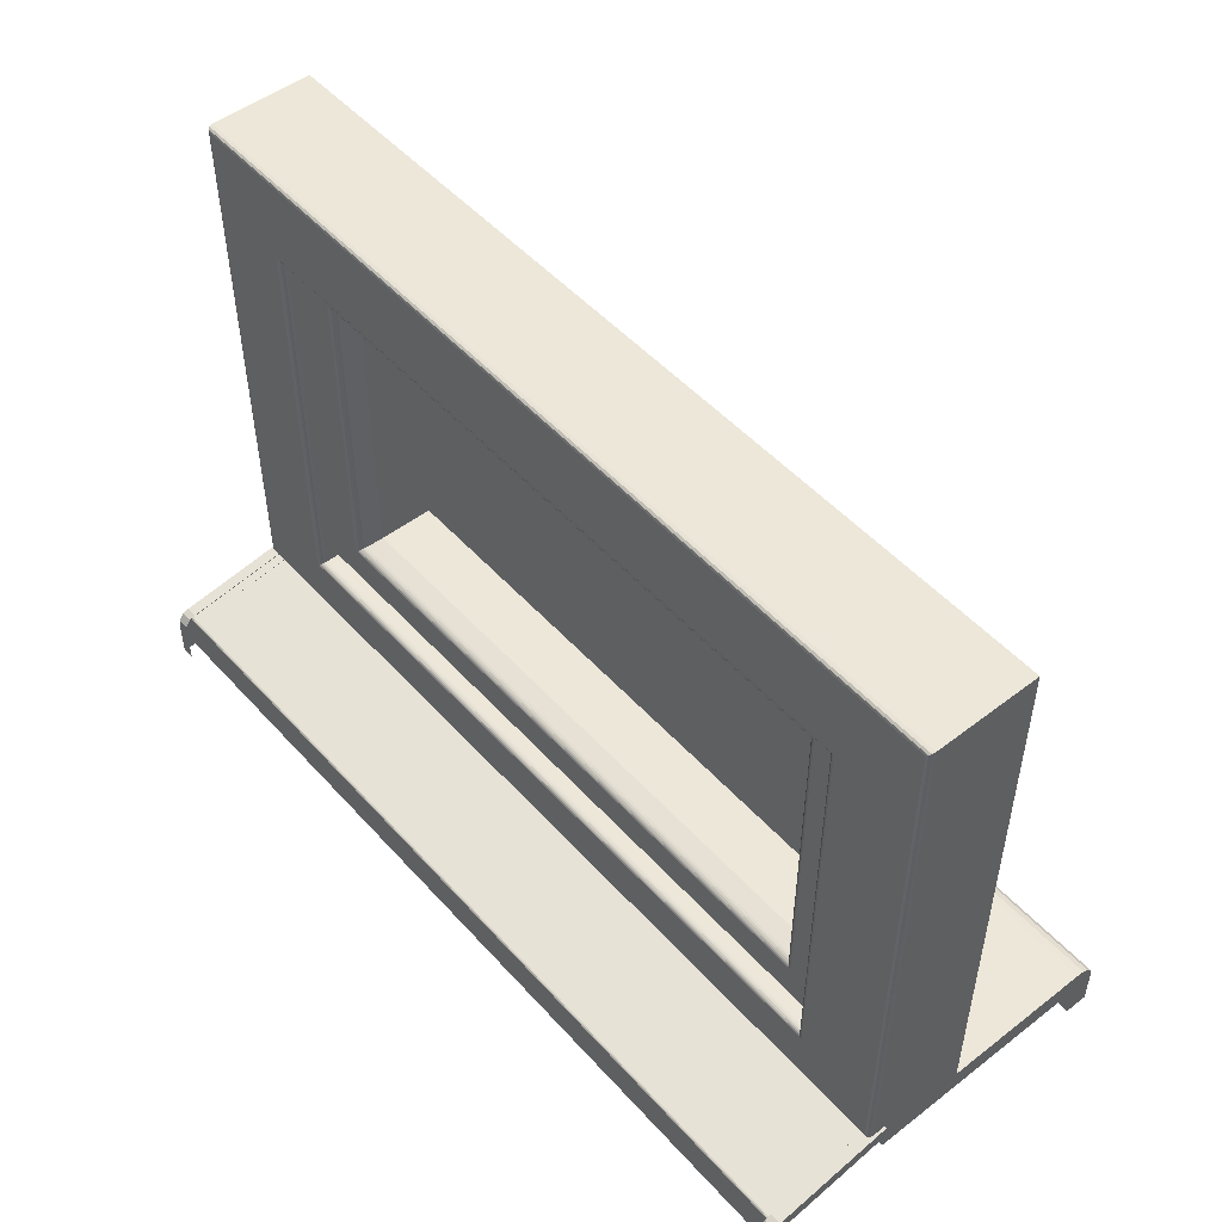
<metadata>
{"format":"obj","ext":"obj","renderer":"f3d","projection":"perspective","resolution":1024,"background":"white","views":[{"elev":50.2,"azim":49.8,"up":"+Y"}]}
</metadata>
<code>
o Okno_750x500_009
v -1.15 1.129 0.6339
v -1.15 1.127 0.6339
v -1.15 1.127 0.6339
v -1.15 1.129 0.6339
v -1.15 1.129 0.633
v -1.15 1.127 0.633
v -1.15 1.129 0.633
v -1.15 1.127 0.633
v -1.15 1.129 0.633
v -1.15 1.127 0.633
v -1.15 1.129 0.633
v -1.15 1.127 0.633
v -1.15 1.129 0.633
v -1.15 1.127 0.633
v -1.15 1.129 0.633
v -1.15 1.127 0.633
v -1.15 1.129 0.633
v -1.15 1.127 0.633
v -1.15 1.129 0.6331
v -1.15 1.127 0.6331
v -1.15 1.129 0.6331
v -1.15 1.127 0.6331
v -1.15 1.129 0.6331
v -1.15 1.127 0.6331
v -1.15 1.129 0.6331
v -1.15 1.127 0.6331
v -1.15 1.129 0.6338
v -1.15 1.127 0.6338
v -1.15 1.129 0.6338
v -1.15 1.127 0.6338
v -1.15 1.129 0.6338
v -1.15 1.127 0.6338
v -1.15 1.129 0.6338
v -1.15 1.127 0.6338
v -1.15 1.129 0.6338
v -1.15 1.127 0.6338
v -1.15 1.129 0.6338
v -1.15 1.127 0.6338
v -1.15 1.129 0.6338
v -1.15 1.127 0.6338
v -1.15 1.129 0.6338
v -1.15 1.127 0.6338
v -1.15 1.129 0.6338
v -1.15 1.127 0.6338
v -1.15 1.13 0.6338
v -1.15 1.13 0.6338
v -1.15 1.129 0.633
v -1.15 1.129 0.633
v -1.15 1.129 0.633
v -1.15 1.129 0.633
v -1.15 1.129 0.633
v -1.15 1.129 0.633
v -1.15 1.129 0.633
v -1.15 1.129 0.633
v -1.15 1.129 0.633
v -1.15 1.129 0.633
v -1.15 1.129 0.6331
v -1.15 1.13 0.6337
v -1.15 1.13 0.6338
v -1.15 1.13 0.6338
v -1.15 1.13 0.6338
v -1.15 1.13 0.6338
v -1.15 1.13 0.6338
v -1.15 1.13 0.6338
v -1.15 1.13 0.6338
v -1.15 1.13 0.6338
v -1.15 1.13 0.6335
v -1.15 1.13 0.6335
v -1.15 1.129 0.6329
v -1.15 1.129 0.6329
v -1.15 1.129 0.633
v -1.15 1.129 0.633
v -1.15 1.129 0.633
v -1.15 1.129 0.633
v -1.15 1.129 0.633
v -1.15 1.129 0.633
v -1.15 1.129 0.633
v -1.15 1.129 0.633
v -1.15 1.129 0.633
v -1.15 1.13 0.6334
v -1.15 1.13 0.6334
v -1.15 1.13 0.6334
v -1.15 1.13 0.6334
v -1.15 1.13 0.6334
v -1.15 1.13 0.6334
v -1.15 1.13 0.6334
v -1.15 1.13 0.6334
v -1.15 1.13 0.6334
v -1.15 1.13 0.6331
v -1.15 1.13 0.6331
v -1.15 1.129 0.6329
v -1.15 1.129 0.6329
v -1.15 1.129 0.6329
v -1.15 1.129 0.6329
v -1.15 1.129 0.6329
v -1.15 1.129 0.6329
v -1.15 1.129 0.6329
v -1.15 1.129 0.6329
v -1.15 1.129 0.6329
v -1.15 1.129 0.6329
v -1.15 1.129 0.6329
v -1.15 1.13 0.633
v -1.15 1.13 0.633
v -1.15 1.13 0.633
v -1.15 1.13 0.633
v -1.15 1.13 0.6331
v -1.15 1.13 0.6331
v -1.15 1.13 0.6331
v -1.15 1.13 0.6331
v -1.15 1.13 0.6331
v -1.15 1.131 0.6253
v -1.15 1.131 0.6253
v -1.15 1.13 0.6252
v -1.15 1.13 0.6252
v -1.15 1.13 0.6252
v -1.15 1.13 0.6252
v -1.15 1.13 0.6252
v -1.15 1.13 0.6252
v -1.15 1.13 0.6252
v -1.15 1.13 0.6252
v -1.15 1.13 0.6252
v -1.15 1.131 0.6252
v -1.15 1.131 0.6252
v -1.15 1.131 0.6253
v -1.15 1.131 0.6253
v -1.15 1.131 0.6253
v -1.15 1.131 0.6253
v -1.15 1.131 0.6253
v -1.15 1.131 0.6253
v -1.15 1.131 0.6253
v -1.15 1.131 0.6253
v -1.15 1.131 0.6253
v -1.095 1.129 0.6339
v -1.095 1.129 0.6339
v -1.095 1.127 0.6339
v -1.095 1.127 0.6339
v -1.095 1.129 0.633
v -1.095 1.127 0.633
v -1.095 1.129 0.633
v -1.095 1.127 0.633
v -1.095 1.129 0.633
v -1.095 1.127 0.633
v -1.095 1.129 0.633
v -1.095 1.127 0.633
v -1.095 1.129 0.633
v -1.095 1.127 0.633
v -1.095 1.129 0.633
v -1.095 1.127 0.633
v -1.095 1.129 0.633
v -1.095 1.127 0.633
v -1.095 1.129 0.6331
v -1.095 1.127 0.6331
v -1.095 1.129 0.6331
v -1.095 1.127 0.6331
v -1.095 1.129 0.6331
v -1.095 1.127 0.6331
v -1.095 1.129 0.6331
v -1.095 1.127 0.6331
v -1.095 1.129 0.6338
v -1.095 1.127 0.6338
v -1.095 1.129 0.6338
v -1.095 1.127 0.6338
v -1.095 1.129 0.6338
v -1.095 1.127 0.6338
v -1.095 1.129 0.6338
v -1.095 1.127 0.6338
v -1.095 1.129 0.6338
v -1.095 1.127 0.6338
v -1.095 1.129 0.6338
v -1.095 1.127 0.6338
v -1.095 1.129 0.6338
v -1.095 1.127 0.6338
v -1.095 1.129 0.6338
v -1.095 1.127 0.6338
v -1.095 1.129 0.6338
v -1.095 1.127 0.6338
v -1.095 1.13 0.6338
v -1.095 1.13 0.6338
v -1.095 1.129 0.633
v -1.095 1.129 0.633
v -1.095 1.129 0.633
v -1.095 1.129 0.633
v -1.095 1.129 0.633
v -1.095 1.129 0.633
v -1.095 1.129 0.633
v -1.095 1.129 0.633
v -1.095 1.129 0.633
v -1.095 1.129 0.633
v -1.095 1.129 0.6331
v -1.095 1.13 0.6337
v -1.095 1.13 0.6338
v -1.095 1.13 0.6338
v -1.095 1.13 0.6338
v -1.095 1.13 0.6338
v -1.095 1.13 0.6338
v -1.095 1.13 0.6338
v -1.095 1.13 0.6338
v -1.095 1.13 0.6338
v -1.095 1.13 0.6335
v -1.095 1.13 0.6335
v -1.095 1.129 0.6329
v -1.095 1.129 0.6329
v -1.095 1.129 0.633
v -1.095 1.129 0.633
v -1.095 1.129 0.633
v -1.095 1.129 0.633
v -1.095 1.129 0.633
v -1.095 1.129 0.633
v -1.095 1.129 0.633
v -1.095 1.129 0.633
v -1.095 1.129 0.633
v -1.095 1.13 0.6334
v -1.095 1.13 0.6334
v -1.095 1.13 0.6334
v -1.095 1.13 0.6334
v -1.095 1.13 0.6334
v -1.095 1.13 0.6334
v -1.095 1.13 0.6334
v -1.095 1.13 0.6334
v -1.095 1.13 0.6334
v -1.095 1.13 0.6331
v -1.095 1.13 0.6331
v -1.095 1.129 0.6329
v -1.095 1.129 0.6329
v -1.095 1.129 0.6329
v -1.095 1.129 0.6329
v -1.095 1.129 0.6329
v -1.095 1.129 0.6329
v -1.095 1.129 0.6329
v -1.095 1.129 0.6329
v -1.095 1.129 0.6329
v -1.095 1.129 0.6329
v -1.095 1.129 0.6329
v -1.095 1.13 0.633
v -1.095 1.13 0.633
v -1.095 1.13 0.633
v -1.095 1.13 0.633
v -1.095 1.13 0.6331
v -1.095 1.13 0.6331
v -1.095 1.13 0.6331
v -1.095 1.13 0.6331
v -1.095 1.13 0.6331
v -1.095 1.131 0.6253
v -1.095 1.131 0.6253
v -1.095 1.13 0.6252
v -1.095 1.13 0.6252
v -1.095 1.13 0.6252
v -1.095 1.13 0.6252
v -1.095 1.13 0.6252
v -1.095 1.13 0.6252
v -1.095 1.13 0.6252
v -1.095 1.13 0.6252
v -1.095 1.13 0.6252
v -1.095 1.131 0.6252
v -1.095 1.131 0.6252
v -1.095 1.131 0.6253
v -1.095 1.131 0.6253
v -1.095 1.131 0.6253
v -1.095 1.131 0.6253
v -1.095 1.131 0.6253
v -1.095 1.131 0.6253
v -1.095 1.131 0.6253
v -1.095 1.131 0.6253
v -1.095 1.131 0.6253
v -1.095 1.127 0.6331
v -1.15 1.127 0.6331
v -1.15 1.127 0.633
v -1.095 1.127 0.633
v -1.15 1.129 0.633
v -1.095 1.129 0.633
v -1.15 1.13 0.6307
v -1.095 1.13 0.6307
v -1.15 1.13 0.6252
v -1.095 1.13 0.6252
v -1.15 1.129 0.6329
v -1.095 1.129 0.6329
v -1.095 1.129 0.6331
v -1.15 1.129 0.6331
v -1.15 1.129 0.633
v -1.095 1.129 0.633
v -1.15 1.129 0.6331
v -1.095 1.129 0.6331
v -1.148 1.163 0.6197
v -1.148 1.132 0.6197
v -1.15 1.129 0.6197
v -1.15 1.166 0.6197
v -1.097 1.163 0.6197
v -1.095 1.166 0.6197
v -1.097 1.132 0.6197
v -1.095 1.129 0.6197
v -1.148 1.132 0.6187
v -1.148 1.163 0.6187
v -1.097 1.163 0.6187
v -1.097 1.132 0.6187
v -1.143 1.136 0.6183
v -1.147 1.132 0.6183
v -1.147 1.163 0.6183
v -1.143 1.159 0.6183
v -1.098 1.163 0.6183
v -1.102 1.159 0.6183
v -1.098 1.132 0.6183
v -1.102 1.136 0.6183
v -1.143 1.136 0.6183
v -1.143 1.159 0.6183
v -1.142 1.158 0.6183
v -1.142 1.137 0.6183
v -1.102 1.159 0.6183
v -1.103 1.158 0.6183
v -1.102 1.136 0.6183
v -1.103 1.137 0.6183
v -1.141 1.138 0.6201
v -1.141 1.138 0.6195
v -1.141 1.157 0.6195
v -1.141 1.157 0.6201
v -1.103 1.157 0.6195
v -1.103 1.157 0.6201
v -1.103 1.138 0.6195
v -1.103 1.138 0.6201
v -1.148 1.163 0.6186
v -1.148 1.132 0.6186
v -1.148 1.163 0.6186
v -1.148 1.132 0.6186
v -1.148 1.163 0.6185
v -1.148 1.132 0.6185
v -1.148 1.163 0.6184
v -1.148 1.132 0.6184
v -1.148 1.163 0.6184
v -1.148 1.132 0.6184
v -1.097 1.163 0.6186
v -1.097 1.163 0.6186
v -1.097 1.163 0.6185
v -1.097 1.163 0.6184
v -1.097 1.163 0.6184
v -1.097 1.132 0.6186
v -1.097 1.132 0.6186
v -1.097 1.132 0.6185
v -1.097 1.132 0.6184
v -1.097 1.132 0.6184
v -1.147 1.132 0.6183
v -1.147 1.163 0.6183
v -1.147 1.132 0.6183
v -1.147 1.163 0.6183
v -1.147 1.132 0.6183
v -1.147 1.163 0.6183
v -1.147 1.132 0.6184
v -1.147 1.163 0.6184
v -1.098 1.163 0.6183
v -1.097 1.163 0.6183
v -1.097 1.163 0.6183
v -1.097 1.163 0.6184
v -1.098 1.132 0.6183
v -1.097 1.132 0.6183
v -1.097 1.132 0.6183
v -1.097 1.132 0.6184
v -1.143 1.159 0.6184
v -1.143 1.159 0.6185
v -1.143 1.136 0.6185
v -1.143 1.136 0.6184
v -1.102 1.159 0.6184
v -1.102 1.159 0.6185
v -1.102 1.136 0.6184
v -1.102 1.136 0.6185
v -1.143 1.136 0.6184
v -1.143 1.159 0.6184
v -1.102 1.159 0.6184
v -1.102 1.136 0.6184
v -1.143 1.159 0.6183
v -1.143 1.136 0.6183
v -1.102 1.159 0.6183
v -1.102 1.136 0.6183
v -1.143 1.136 0.6183
v -1.143 1.159 0.6183
v -1.102 1.159 0.6183
v -1.102 1.136 0.6183
v -1.143 1.159 0.6183
v -1.143 1.136 0.6183
v -1.143 1.159 0.6183
v -1.143 1.136 0.6183
v -1.102 1.159 0.6183
v -1.102 1.159 0.6183
v -1.102 1.136 0.6183
v -1.102 1.136 0.6183
v -1.143 1.136 0.6183
v -1.143 1.159 0.6183
v -1.143 1.136 0.6183
v -1.143 1.159 0.6183
v -1.102 1.159 0.6183
v -1.102 1.159 0.6183
v -1.102 1.136 0.6183
v -1.102 1.136 0.6183
v -1.142 1.158 0.6184
v -1.142 1.137 0.6184
v -1.142 1.158 0.6185
v -1.142 1.137 0.6185
v -1.142 1.157 0.6186
v -1.142 1.138 0.6186
v -1.103 1.158 0.6184
v -1.103 1.158 0.6185
v -1.103 1.157 0.6186
v -1.103 1.137 0.6184
v -1.103 1.137 0.6185
v -1.103 1.138 0.6186
v -1.141 1.138 0.6192
v -1.141 1.157 0.6192
v -1.141 1.138 0.6189
v -1.141 1.157 0.6189
v -1.103 1.157 0.6192
v -1.103 1.157 0.6189
v -1.103 1.138 0.6192
v -1.103 1.138 0.6189
v -1.141 1.157 0.6236
v -1.141 1.138 0.6236
v -1.103 1.157 0.6236
v -1.103 1.138 0.6236
v -1.103 1.138 0.6201
v -1.141 1.138 0.6201
v -1.141 1.157 0.6201
v -1.103 1.157 0.6201
v -1.15 1.129 0.6252
v -1.15 1.166 0.6252
v -1.095 1.166 0.6252
v -1.095 1.129 0.6252
v -1.15 1.131 0.6252
v -1.15 1.166 0.6252
v -1.095 1.131 0.6252
v -1.15 1.131 0.6262
v -1.15 1.166 0.6262
v -1.095 1.131 0.6262
v -1.095 1.166 0.6262
v -1.145 1.135 0.6266
v -1.145 1.16 0.6266
v -1.15 1.166 0.6266
v -1.15 1.132 0.6266
v -1.1 1.135 0.6266
v -1.095 1.132 0.6266
v -1.1 1.16 0.6266
v -1.095 1.166 0.6266
v -1.144 1.135 0.6252
v -1.144 1.16 0.6252
v -1.144 1.16 0.6261
v -1.144 1.135 0.6261
v -1.101 1.135 0.6252
v -1.101 1.135 0.6261
v -1.101 1.16 0.6252
v -1.101 1.16 0.6261
v -1.142 1.137 0.6252
v -1.142 1.158 0.6252
v -1.103 1.137 0.6252
v -1.103 1.158 0.6252
v -1.142 1.138 0.6247
v -1.103 1.138 0.6247
v -1.142 1.157 0.6247
v -1.103 1.157 0.6247
v -1.142 1.137 0.6252
v -1.142 1.158 0.6252
v -1.103 1.137 0.6252
v -1.103 1.158 0.6252
v -1.142 1.137 0.6252
v -1.142 1.158 0.6252
v -1.142 1.137 0.6251
v -1.142 1.158 0.6251
v -1.142 1.137 0.625
v -1.142 1.158 0.625
v -1.142 1.138 0.6249
v -1.142 1.157 0.6249
v -1.103 1.137 0.6252
v -1.103 1.137 0.6251
v -1.103 1.137 0.625
v -1.103 1.138 0.6249
v -1.103 1.158 0.6252
v -1.103 1.158 0.6251
v -1.103 1.158 0.625
v -1.103 1.157 0.6249
v -1.144 1.16 0.6262
v -1.144 1.135 0.6262
v -1.101 1.135 0.6262
v -1.101 1.16 0.6262
v -1.144 1.16 0.6263
v -1.144 1.135 0.6263
v -1.144 1.16 0.6264
v -1.144 1.135 0.6264
v -1.144 1.16 0.6265
v -1.144 1.135 0.6265
v -1.144 1.16 0.6266
v -1.144 1.135 0.6266
v -1.101 1.135 0.6263
v -1.101 1.135 0.6264
v -1.101 1.135 0.6265
v -1.1 1.135 0.6266
v -1.101 1.16 0.6263
v -1.101 1.16 0.6264
v -1.101 1.16 0.6265
v -1.1 1.16 0.6266
v -1.15 1.166 0.6265
v -1.15 1.131 0.6265
v -1.095 1.131 0.6265
v -1.095 1.166 0.6265
v -1.15 1.166 0.6264
v -1.15 1.131 0.6264
v -1.095 1.131 0.6264
v -1.095 1.166 0.6264
v -1.15 1.129 0.6197
v -1.095 1.129 0.6197
v -1.095 1.131 0.6197
v -1.15 1.131 0.6197
v -1.15 1.129 0.6101
v -1.095 1.129 0.6101
v -1.095 1.127 0.6101
v -1.15 1.127 0.6101
v -1.15 1.127 0.6087
v -1.095 1.127 0.6087
v -1.095 1.131 0.6123
v -1.15 1.131 0.6123
v -1.15 1.129 0.6087
v -1.15 1.131 0.61
v -1.15 1.131 0.6095
v -1.15 1.13 0.6091
v -1.15 1.13 0.6089
v -1.15 1.13 0.6087
v -1.095 1.129 0.6087
v -1.095 1.131 0.61
v -1.095 1.131 0.6095
v -1.095 1.13 0.6091
v -1.095 1.13 0.6089
v -1.095 1.13 0.6087
f 415 416 417 418
f 311 312 313 314
f 314 313 315 316
f 316 315 317 318
f 318 317 312 311
f 1 2 3 4
f 5 6 2 1
f 7 8 6 5
f 9 10 8 7
f 11 12 10 9
f 13 14 12 11
f 15 16 14 13
f 17 18 16 15
f 19 20 18 17
f 21 22 20 19
f 23 24 22 21
f 25 26 24 23
f 27 28 26 25
f 29 30 28 27
f 31 32 30 29
f 33 34 32 31
f 35 36 34 33
f 37 38 36 35
f 39 40 38 37
f 41 42 40 39
f 43 44 42 41
f 4 3 44 43
f 45 1 4 46
f 47 5 1 45
f 48 7 5 47
f 49 9 7 48
f 50 11 9 49
f 51 13 11 50
f 52 15 13 51
f 53 17 15 52
f 54 19 17 53
f 55 21 19 54
f 56 23 21 55
f 57 25 23 56
f 58 27 25 57
f 59 29 27 58
f 60 31 29 59
f 61 33 31 60
f 62 35 33 61
f 63 37 35 62
f 64 39 37 63
f 65 41 39 64
f 66 43 41 65
f 46 4 43 66
f 67 45 46 68
f 69 47 45 67
f 70 48 47 69
f 71 49 48 70
f 72 50 49 71
f 73 51 50 72
f 74 52 51 73
f 75 53 52 74
f 76 54 53 75
f 77 55 54 76
f 78 56 55 77
f 79 57 56 78
f 80 58 57 79
f 81 59 58 80
f 82 60 59 81
f 83 61 60 82
f 84 62 61 83
f 85 63 62 84
f 86 64 63 85
f 87 65 64 86
f 88 66 65 87
f 68 46 66 88
f 89 67 68 90
f 91 69 67 89
f 92 70 69 91
f 93 71 70 92
f 94 72 71 93
f 95 73 72 94
f 96 74 73 95
f 97 75 74 96
f 98 76 75 97
f 99 77 76 98
f 100 78 77 99
f 101 79 78 100
f 102 80 79 101
f 103 81 80 102
f 104 82 81 103
f 105 83 82 104
f 106 84 83 105
f 107 85 84 106
f 108 86 85 107
f 109 87 86 108
f 110 88 87 109
f 90 68 88 110
f 111 89 90 112
f 113 91 89 111
f 114 92 91 113
f 115 93 92 114
f 116 94 93 115
f 117 95 94 116
f 118 96 95 117
f 119 97 96 118
f 120 98 97 119
f 121 99 98 120
f 122 100 99 121
f 123 101 100 122
f 124 102 101 123
f 125 103 102 124
f 126 104 103 125
f 127 105 104 126
f 128 106 105 127
f 129 107 106 128
f 130 108 107 129
f 131 109 108 130
f 132 110 109 131
f 112 90 110 132
f 42 44 3 2
f 8 10 12 6
f 6 12 14 16
f 6 16 18 20
f 6 20 22 24
f 6 24 26 28
f 2 6 28 30
f 2 30 32 34
f 2 34 36 38
f 2 38 40 42
f 116 115 114 113
f 117 116 113 118
f 119 118 113 120
f 121 120 113 122
f 123 122 113 124
f 124 113 111 125
f 126 125 111 127
f 128 127 111 129
f 130 129 111 131
f 131 111 112 132
f 133 134 135 136
f 137 133 136 138
f 139 137 138 140
f 141 139 140 142
f 143 141 142 144
f 145 143 144 146
f 147 145 146 148
f 149 147 148 150
f 151 149 150 152
f 153 151 152 154
f 155 153 154 156
f 157 155 156 158
f 159 157 158 160
f 161 159 160 162
f 163 161 162 164
f 165 163 164 166
f 167 165 166 168
f 169 167 168 170
f 171 169 170 172
f 173 171 172 174
f 175 173 174 176
f 134 175 176 135
f 177 178 134 133
f 179 177 133 137
f 180 179 137 139
f 181 180 139 141
f 182 181 141 143
f 183 182 143 145
f 184 183 145 147
f 185 184 147 149
f 186 185 149 151
f 187 186 151 153
f 188 187 153 155
f 189 188 155 157
f 190 189 157 159
f 191 190 159 161
f 192 191 161 163
f 193 192 163 165
f 194 193 165 167
f 195 194 167 169
f 196 195 169 171
f 197 196 171 173
f 198 197 173 175
f 178 198 175 134
f 199 200 178 177
f 201 199 177 179
f 202 201 179 180
f 203 202 180 181
f 204 203 181 182
f 205 204 182 183
f 206 205 183 184
f 207 206 184 185
f 208 207 185 186
f 209 208 186 187
f 210 209 187 188
f 211 210 188 189
f 212 211 189 190
f 213 212 190 191
f 214 213 191 192
f 215 214 192 193
f 216 215 193 194
f 217 216 194 195
f 218 217 195 196
f 219 218 196 197
f 220 219 197 198
f 200 220 198 178
f 221 222 200 199
f 223 221 199 201
f 224 223 201 202
f 225 224 202 203
f 226 225 203 204
f 227 226 204 205
f 228 227 205 206
f 229 228 206 207
f 230 229 207 208
f 231 230 208 209
f 232 231 209 210
f 233 232 210 211
f 234 233 211 212
f 235 234 212 213
f 236 235 213 214
f 237 236 214 215
f 238 237 215 216
f 239 238 216 217
f 240 239 217 218
f 241 240 218 219
f 242 241 219 220
f 222 242 220 200
f 243 244 222 221
f 245 243 221 223
f 246 245 223 224
f 247 246 224 225
f 248 247 225 226
f 249 248 226 227
f 250 249 227 228
f 251 250 228 229
f 252 251 229 230
f 253 252 230 231
f 254 253 231 232
f 255 254 232 233
f 256 255 233 234
f 257 256 234 235
f 258 257 235 236
f 259 258 236 237
f 260 259 237 238
f 261 260 238 239
f 262 261 239 240
f 263 262 240 241
f 264 263 241 242
f 244 264 242 222
f 144 142 140 138
f 146 144 138 148
f 150 148 138 152
f 154 152 138 156
f 158 156 138 160
f 160 138 136 162
f 164 162 136 166
f 168 166 136 170
f 172 170 136 174
f 174 136 135 176
f 263 264 244 243
f 246 247 248 245
f 245 248 249 250
f 245 250 251 252
f 245 252 253 254
f 245 254 255 256
f 243 245 256 257
f 243 257 258 259
f 243 259 260 261
f 243 261 262 263
f 265 266 267 268
f 268 267 269 270
f 270 269 271 272
f 272 271 273 274
f 274 273 275 276
f 277 278 266 265
f 279 280 276 275
f 281 282 280 279
f 278 277 282 281
f 283 284 285 286
f 287 283 286 288
f 289 287 288 290
f 284 289 290 285
f 291 284 283 292
f 292 283 287 293
f 293 287 289 294
f 294 289 284 291
f 295 296 297 298
f 298 297 299 300
f 300 299 301 302
f 302 301 296 295
f 303 304 305 306
f 304 307 308 305
f 307 309 310 308
f 309 303 306 310
f 319 320 291 292
f 321 322 320 319
f 323 324 322 321
f 325 326 324 323
f 327 328 326 325
f 329 319 292 293
f 330 321 319 329
f 331 323 321 330
f 332 325 323 331
f 333 327 325 332
f 334 329 293 294
f 335 330 329 334
f 336 331 330 335
f 337 332 331 336
f 338 333 332 337
f 320 334 294 291
f 322 335 334 320
f 324 336 335 322
f 326 337 336 324
f 328 338 337 326
f 339 340 297 296
f 341 342 340 339
f 343 344 342 341
f 345 346 344 343
f 328 327 346 345
f 340 347 299 297
f 342 348 347 340
f 344 349 348 342
f 346 350 349 344
f 327 333 350 346
f 347 351 301 299
f 348 352 351 347
f 349 353 352 348
f 350 354 353 349
f 333 338 354 350
f 351 339 296 301
f 352 341 339 351
f 353 343 341 352
f 354 345 343 353
f 338 328 345 354
f 355 356 357 358
f 359 360 356 355
f 361 362 360 359
f 358 357 362 361
f 363 357 356 364
f 364 356 360 365
f 365 360 362 366
f 366 362 357 363
f 298 367 368 295
f 300 369 367 298
f 302 370 369 300
f 295 368 370 302
f 303 371 372 304
f 304 372 373 307
f 307 373 374 309
f 309 374 371 303
f 367 375 376 368
f 375 377 378 376
f 377 355 358 378
f 369 379 375 367
f 379 380 377 375
f 380 359 355 377
f 370 381 379 369
f 381 382 380 379
f 382 361 359 380
f 368 376 381 370
f 376 378 382 381
f 378 358 361 382
f 371 383 384 372
f 383 385 386 384
f 385 363 364 386
f 372 384 387 373
f 384 386 388 387
f 386 364 365 388
f 373 387 389 374
f 387 388 390 389
f 388 365 366 390
f 374 389 383 371
f 389 390 385 383
f 390 366 363 385
f 391 392 306 305
f 393 394 392 391
f 395 396 394 393
f 397 391 305 308
f 398 393 391 397
f 399 395 393 398
f 400 397 308 310
f 401 398 397 400
f 402 399 398 401
f 392 400 310 306
f 394 401 400 392
f 396 402 401 394
f 403 404 313 312
f 405 406 404 403
f 396 395 406 405
f 404 407 315 313
f 406 408 407 404
f 395 399 408 406
f 407 409 317 315
f 408 410 409 407
f 399 402 410 408
f 409 403 312 317
f 410 405 403 409
f 402 396 405 410
f 419 420 286 285
f 420 421 288 286
f 290 288 421 422
f 422 419 285 290
f 423 424 420 419
f 425 423 419 422
f 426 427 424 423
f 428 426 423 425
f 429 428 425 421
f 427 429 421 424
f 430 431 432 433
f 434 430 433 435
f 436 434 435 437
f 431 436 437 432
f 438 439 440 441
f 442 438 441 443
f 444 442 443 445
f 439 444 445 440
f 446 447 439 438
f 448 446 438 442
f 449 448 442 444
f 447 449 444 439
f 412 450 451 414
f 411 452 450 412
f 413 453 452 411
f 414 451 453 413
f 446 454 455 447
f 448 456 454 446
f 449 457 456 448
f 447 455 457 449
f 454 458 459 455
f 458 460 461 459
f 460 462 463 461
f 462 464 465 463
f 464 450 452 465
f 456 466 458 454
f 466 467 460 458
f 467 468 462 460
f 468 469 464 462
f 469 451 450 464
f 457 470 466 456
f 470 471 467 466
f 471 472 468 467
f 472 473 469 468
f 473 453 451 469
f 455 459 470 457
f 459 461 471 470
f 461 463 472 471
f 463 465 473 472
f 465 452 453 473
f 440 474 475 441
f 441 475 476 443
f 443 476 477 445
f 445 477 474 440
f 474 478 479 475
f 478 480 481 479
f 480 482 483 481
f 482 484 485 483
f 484 431 430 485
f 475 479 486 476
f 479 481 487 486
f 481 483 488 487
f 483 485 489 488
f 485 430 434 489
f 476 486 490 477
f 486 487 491 490
f 487 488 492 491
f 488 489 493 492
f 489 434 436 493
f 477 490 478 474
f 490 491 480 478
f 491 492 482 480
f 492 493 484 482
f 493 436 431 484
f 432 494 495 433
f 433 495 496 435
f 435 496 497 437
f 437 497 494 432
f 494 498 499 495
f 498 427 426 499
f 495 499 500 496
f 499 426 428 500
f 496 500 501 497
f 500 428 429 501
f 497 501 498 494
f 501 429 427 498
f 502 503 504 505
f 502 506 507 503
f 508 509 510 511
f 504 512 513 505
f 507 506 509 508
f 506 502 505 514
f 513 515 516 505
f 505 516 517 518
f 505 518 519 514
f 506 514 510 509
f 514 520 511 510
f 512 504 503 521
f 521 503 507 511
f 507 508 511
f 522 521 511 523
f 524 523 511 525
f 520 525 511
f 525 520 514 519
f 524 525 519 518
f 523 524 518 517
f 522 523 517 516
f 521 522 516 515
f 521 515 513 512
f 411 412 311 314
f 413 411 314 316
f 414 413 316 318
f 412 414 318 311

</code>
